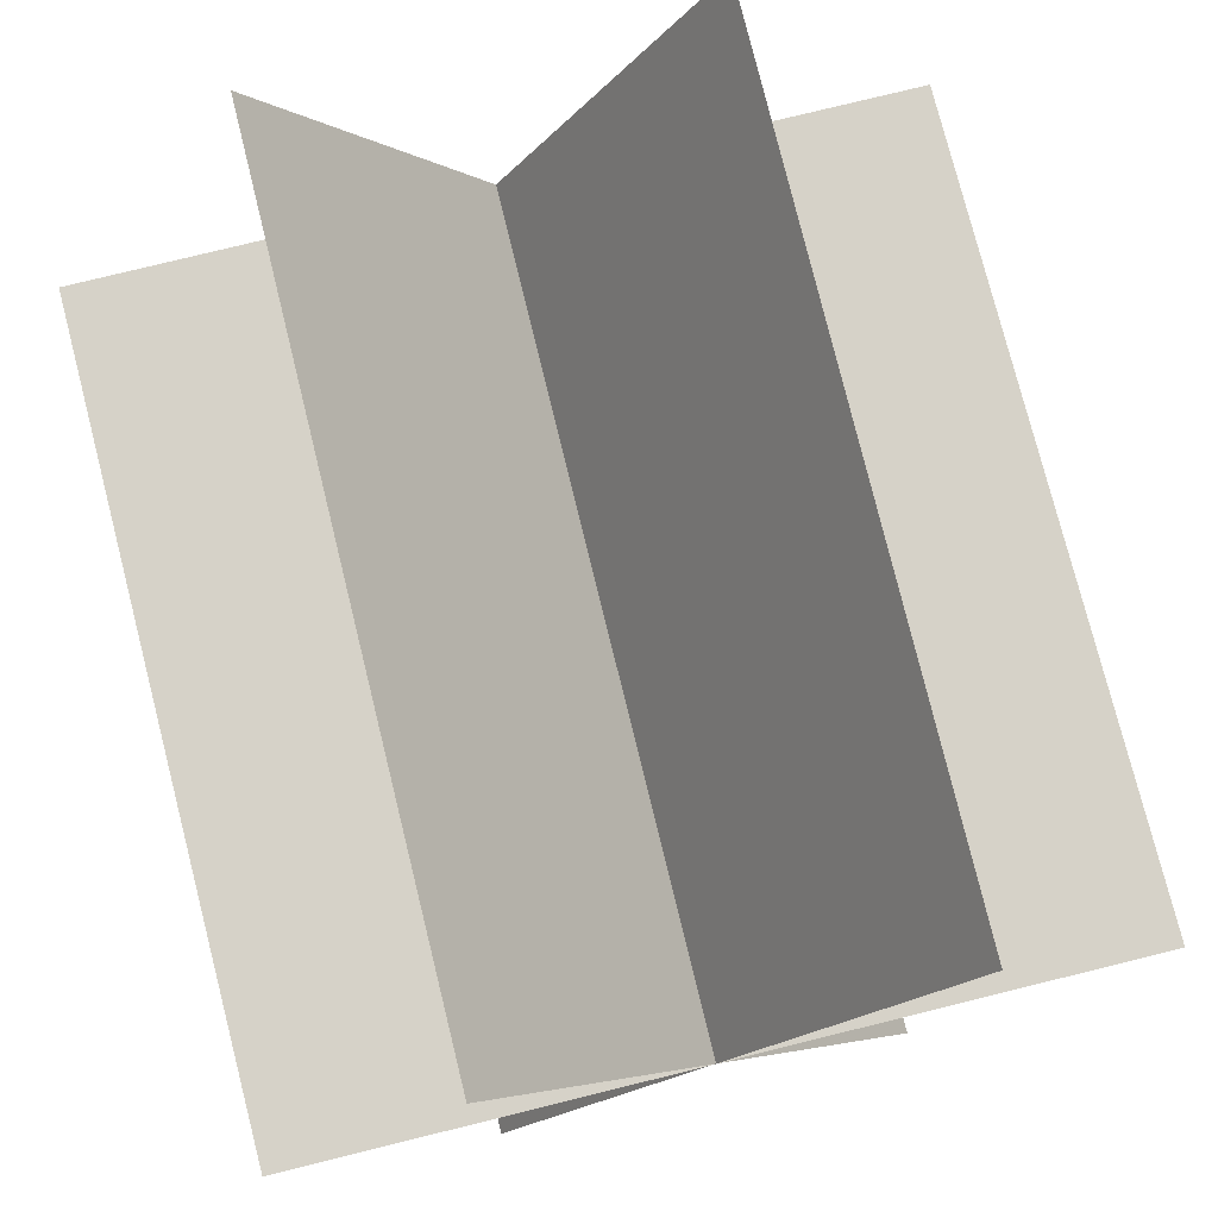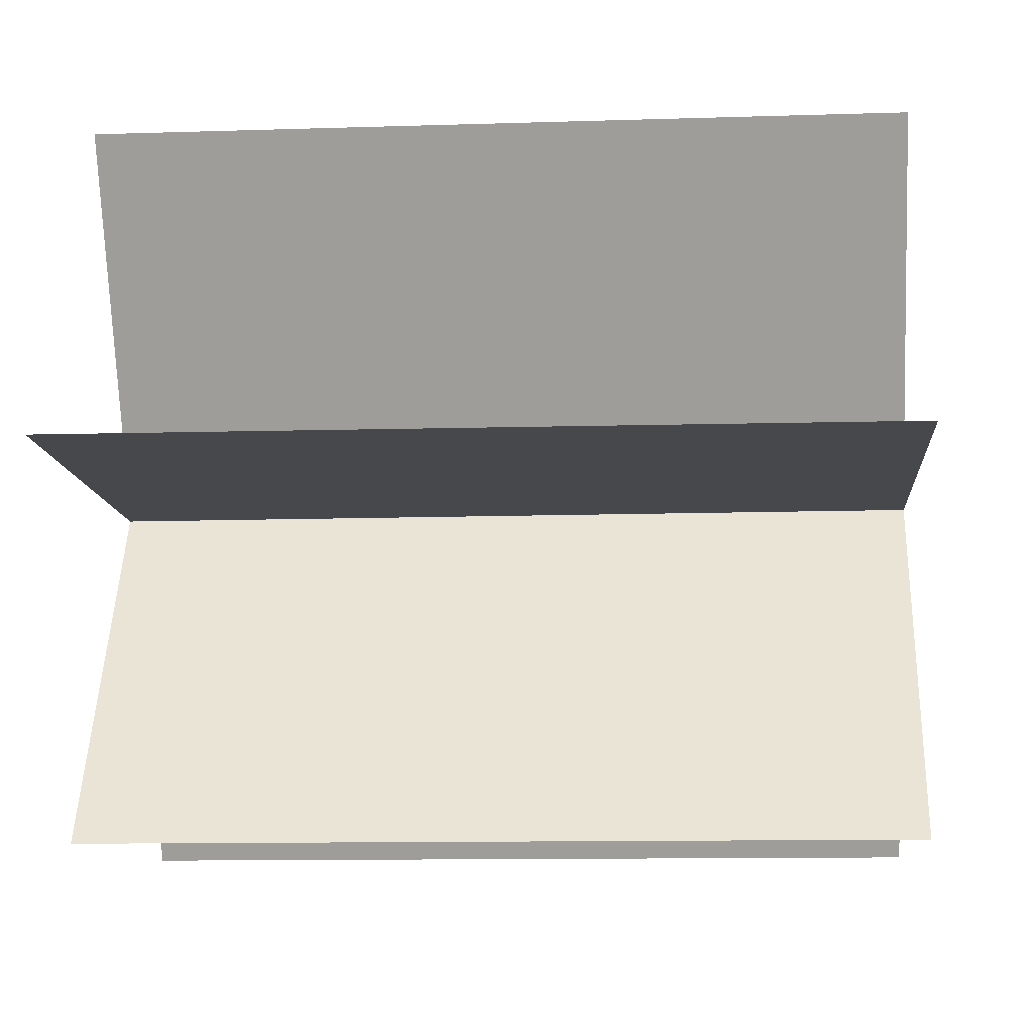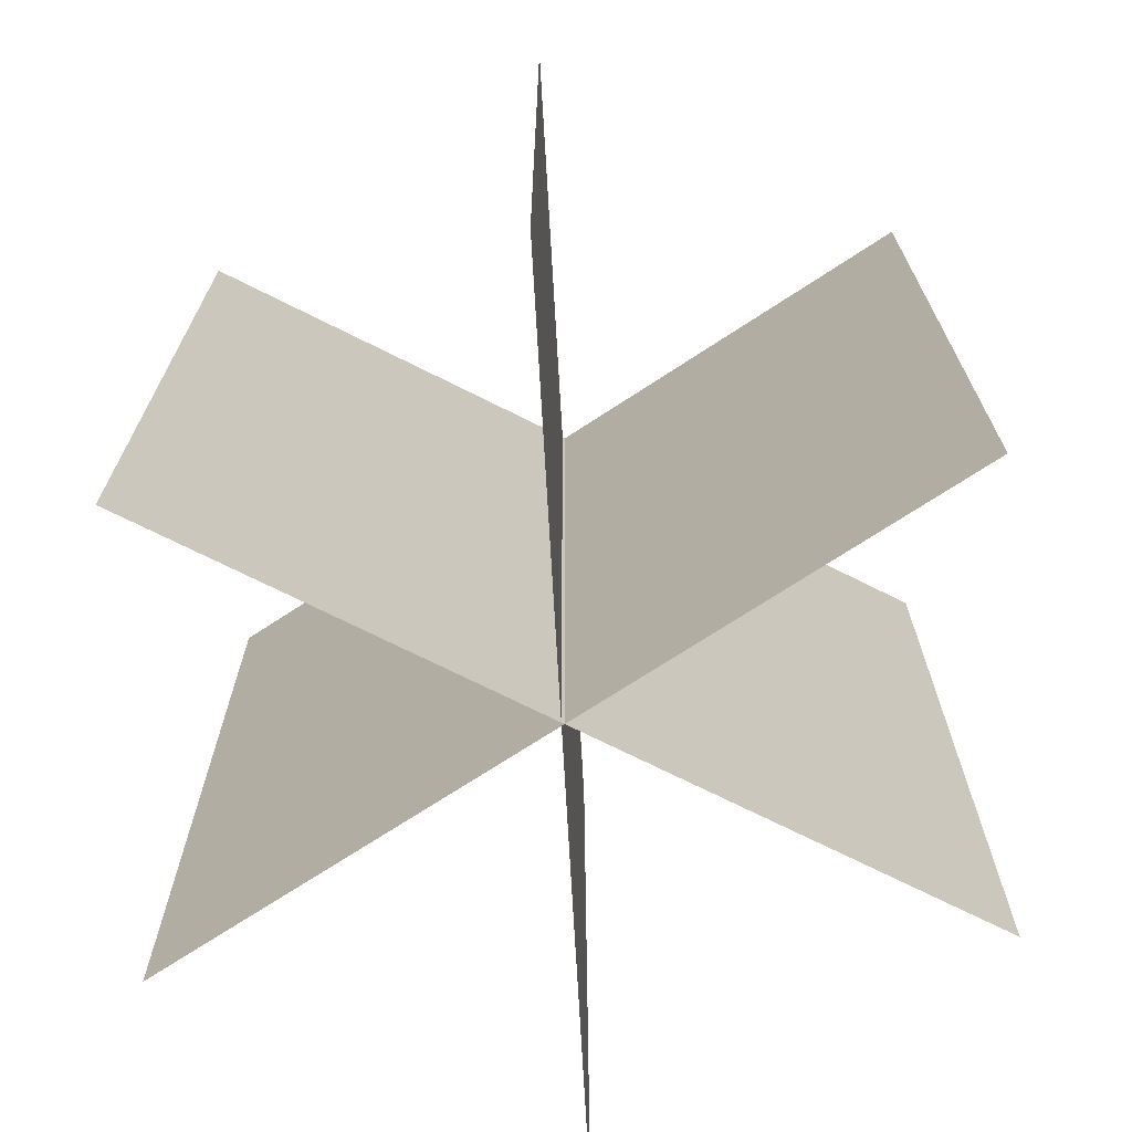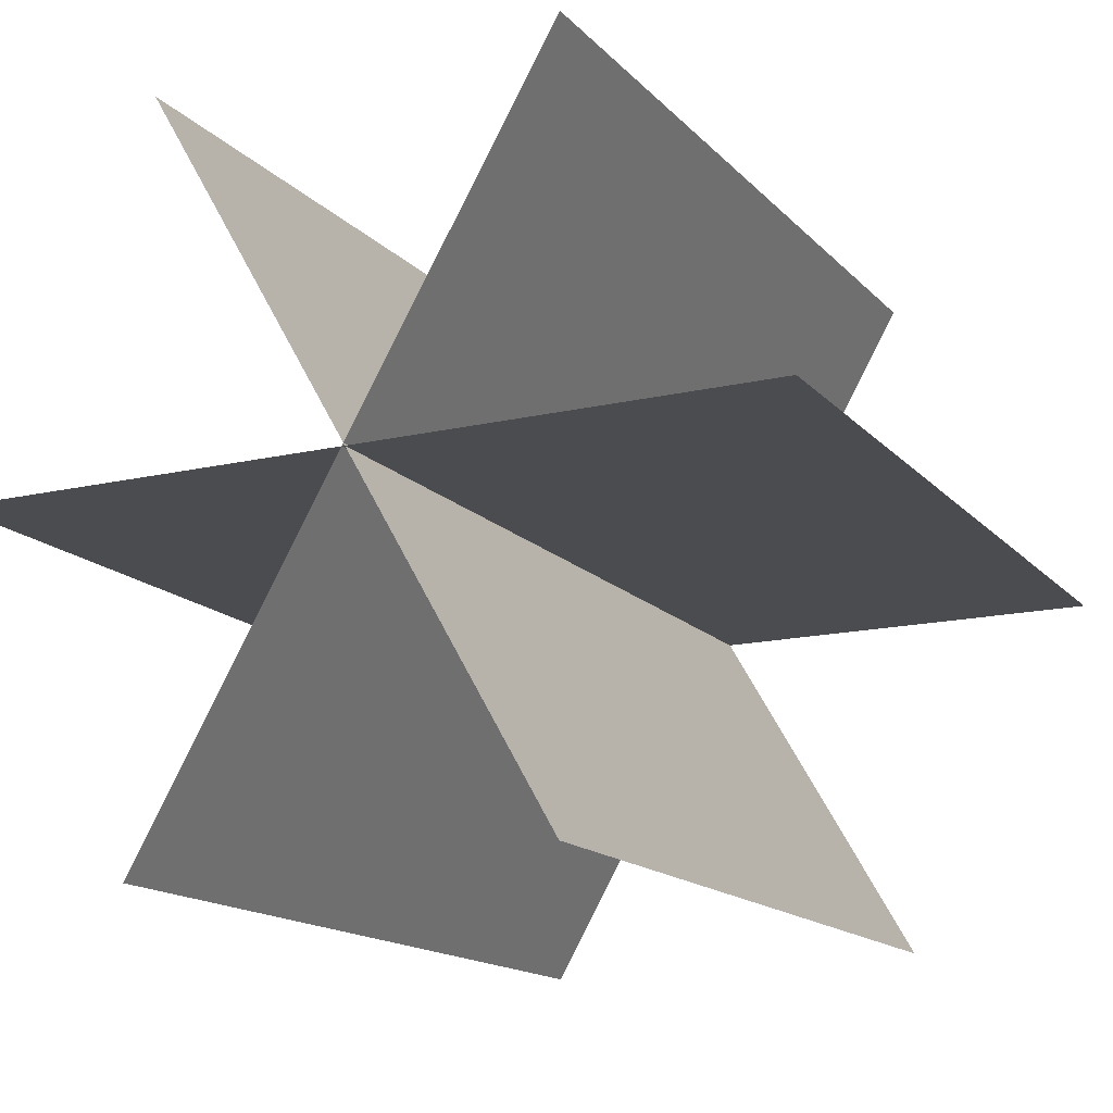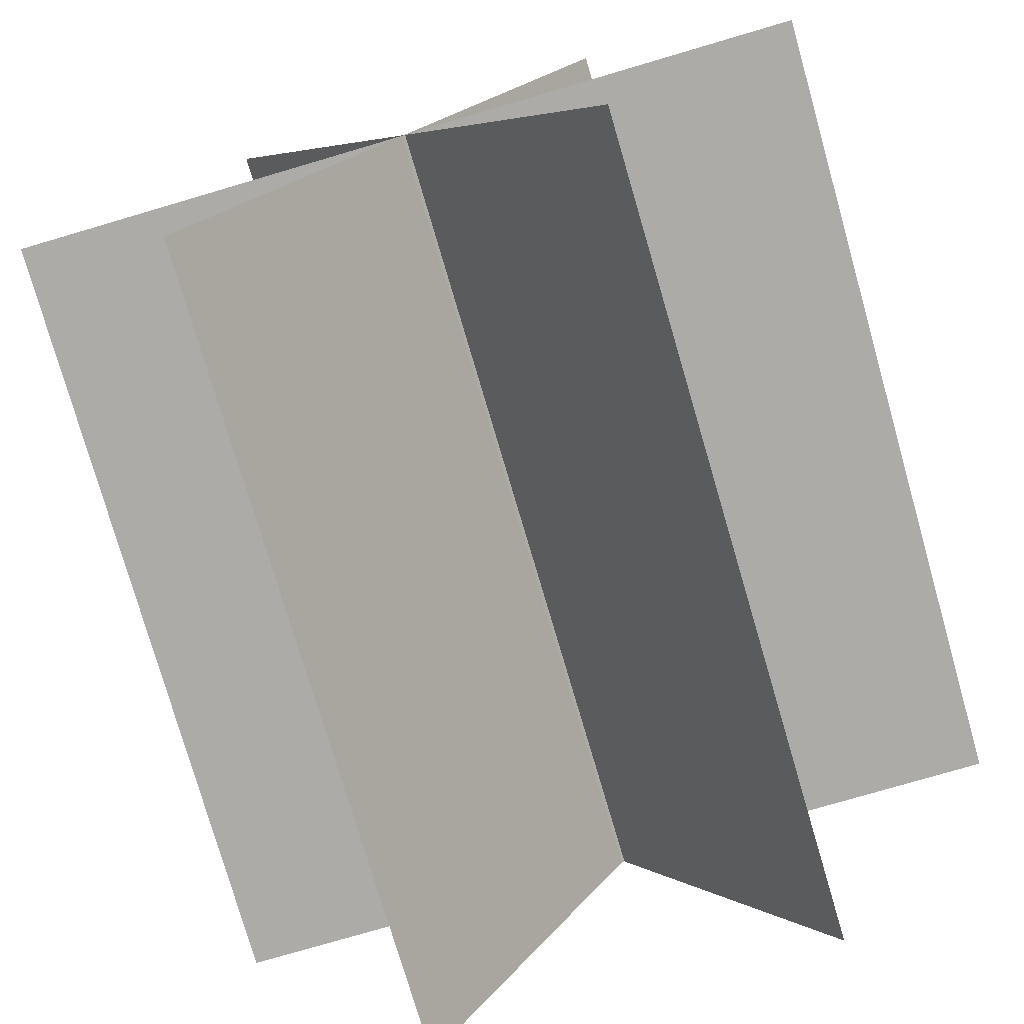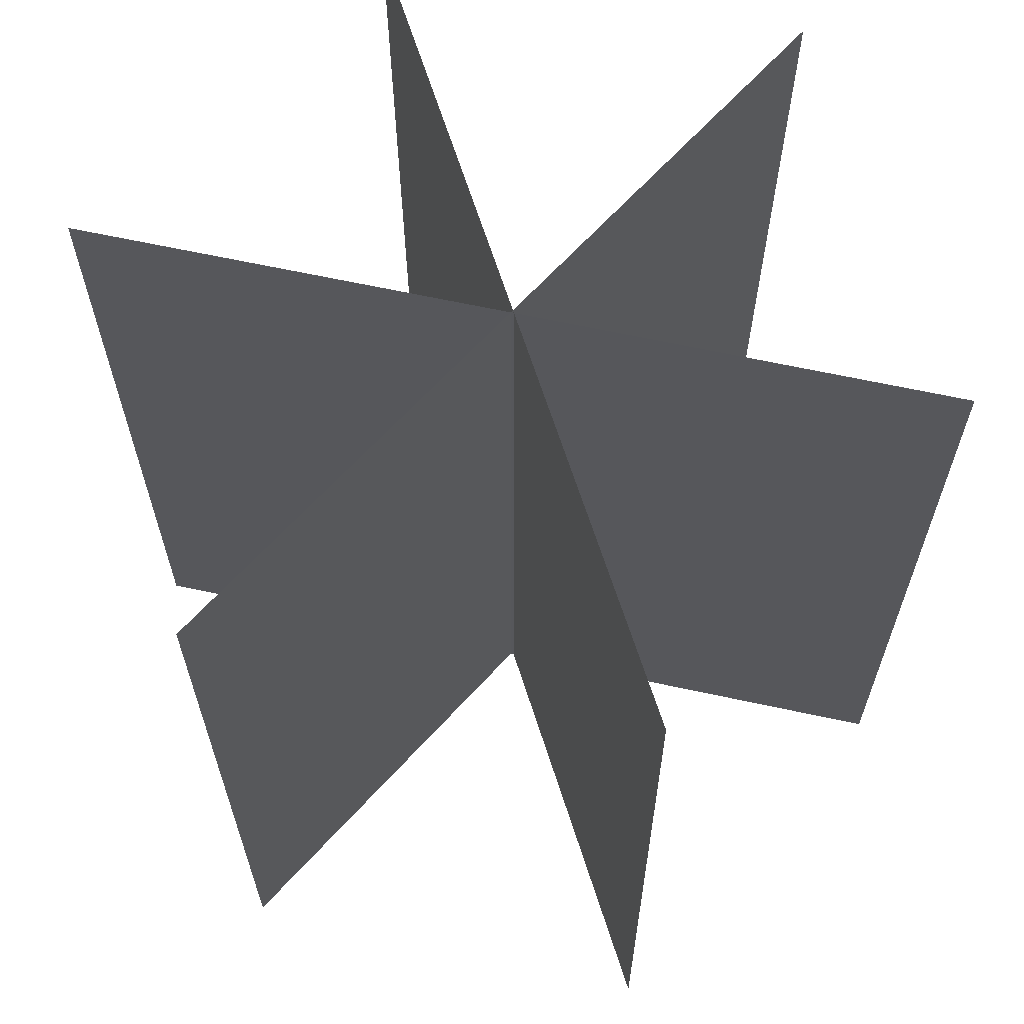
<metadata>
{"format":"obj","ext":"obj","renderer":"f3d","projection":"perspective","resolution":1024,"background":"white","views":[{"elev":78.2,"azim":-13.8,"up":"+Z"},{"elev":-11.1,"azim":94.5,"up":"+Z"},{"elev":-71.4,"azim":-86.7,"up":"+Y"},{"elev":-15.1,"azim":-153.3,"up":"+Z"},{"elev":-76.5,"azim":-163.6,"up":"+Z"},{"elev":65.3,"azim":72.3,"up":"+Y"}]}
</metadata>
<code>
o tree_oak_2
v 2.522 -0 4.432
v -2.503 0 -4.272
v 2.522 10.05 4.432
v -2.503 10.05 -4.272
v 5.129 0 -0
v -4.92 -0 0
v 5.025 10.05 0
v -5.025 10.05 1e-06
v 2.512 0 -4.352
v -2.512 -0 4.352
v 2.512 10.05 -4.352
v -2.512 10.05 4.352
f 2 3 1
f 6 7 5
f 10 11 9
f 2 4 3
f 6 8 7
f 10 12 11

</code>
